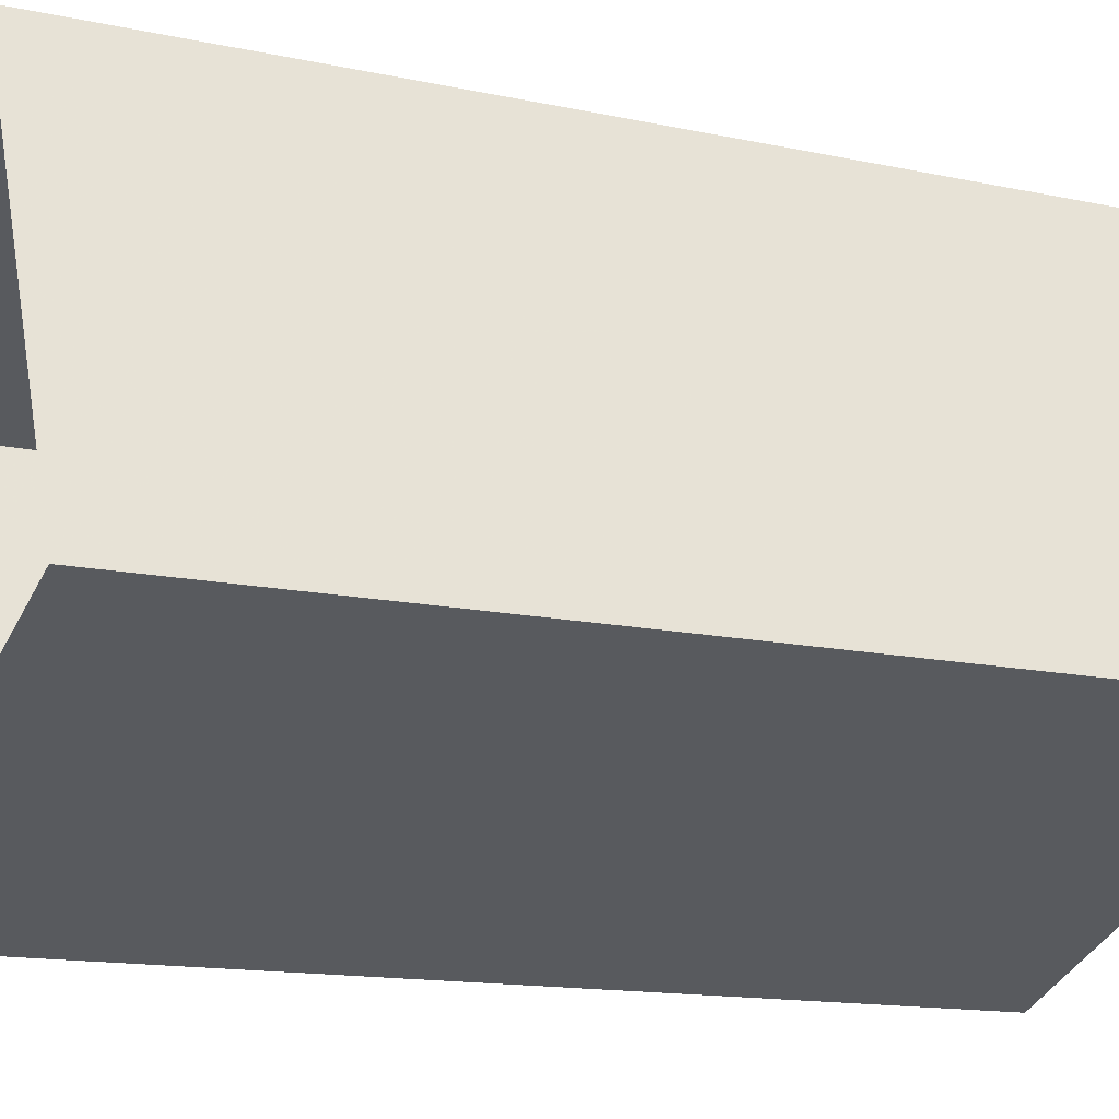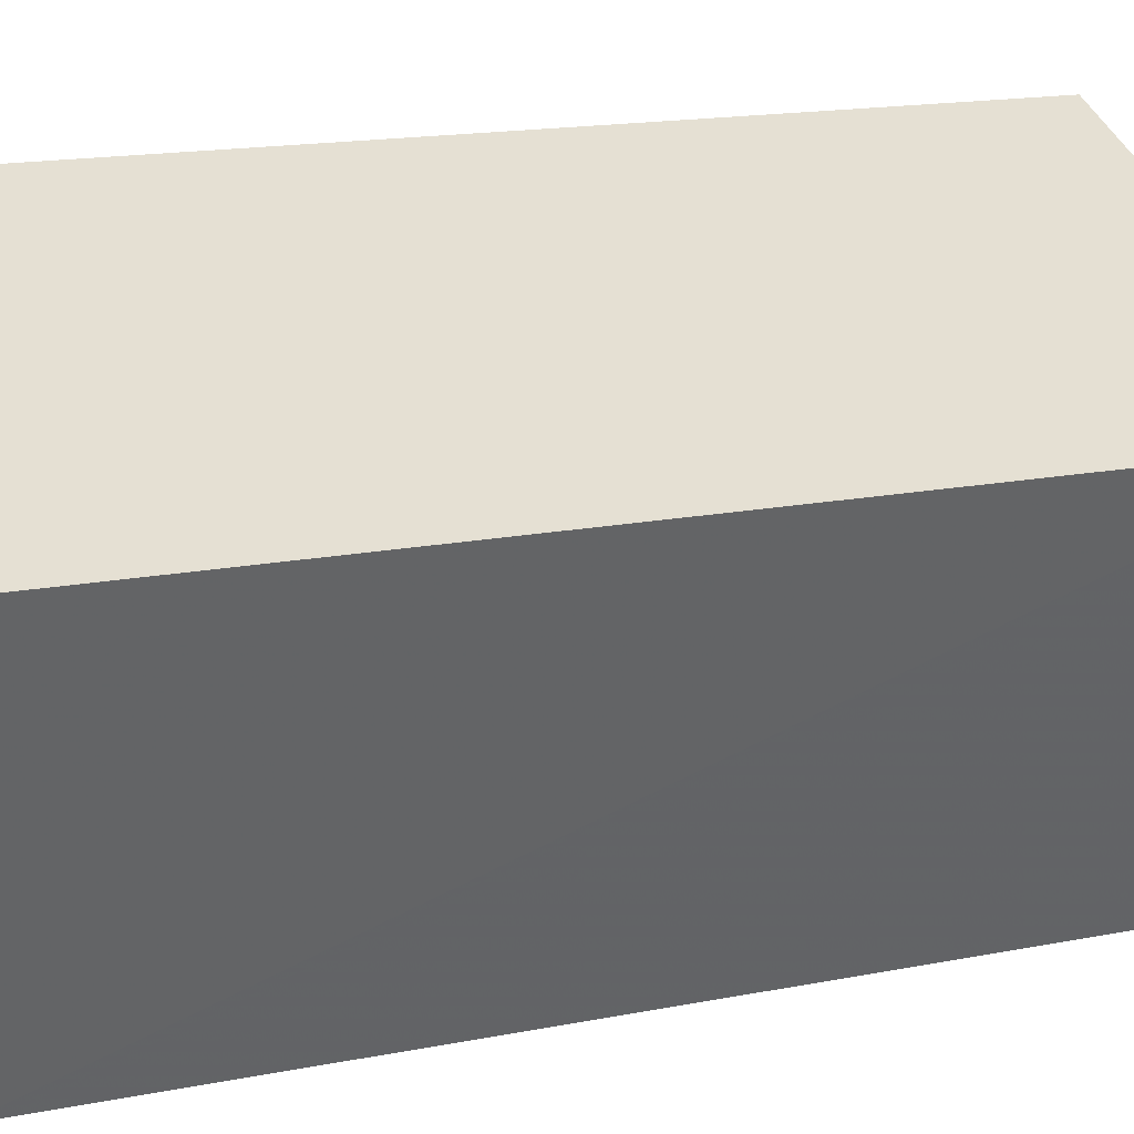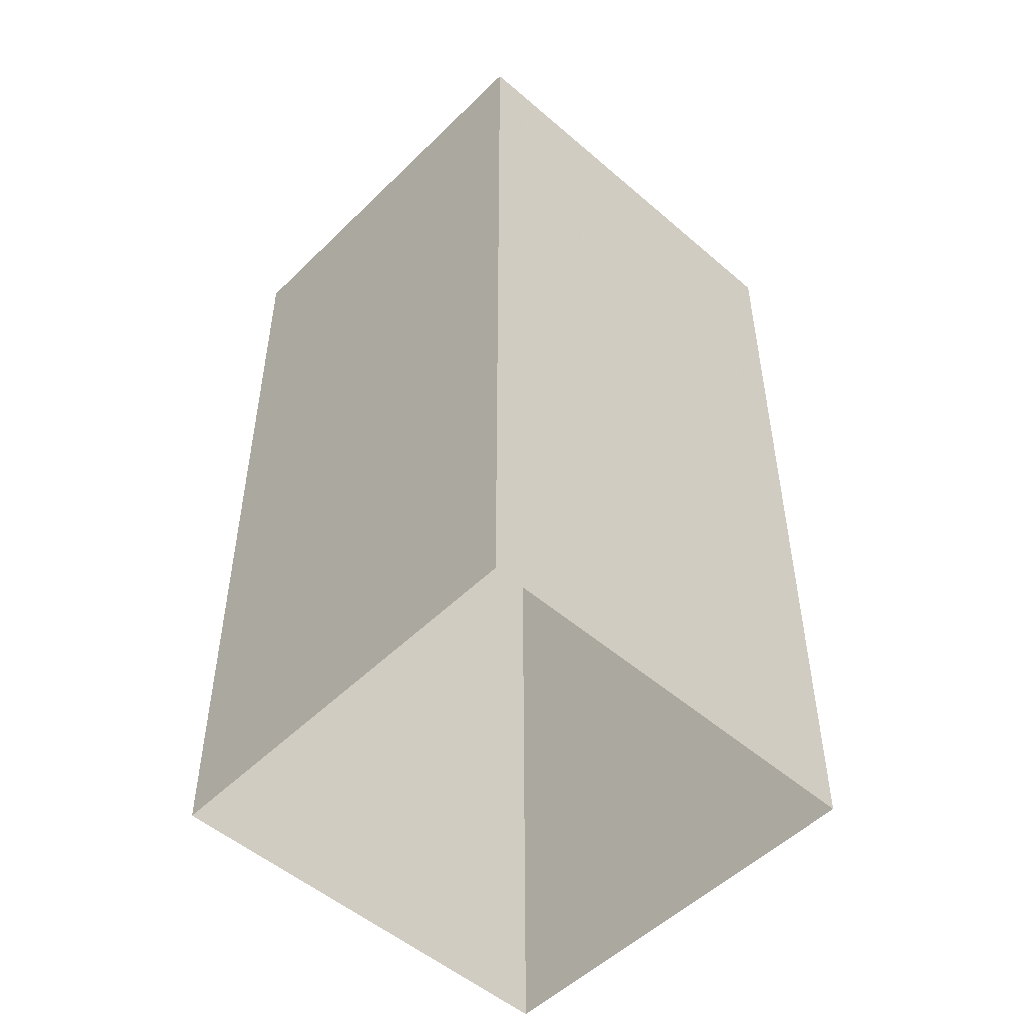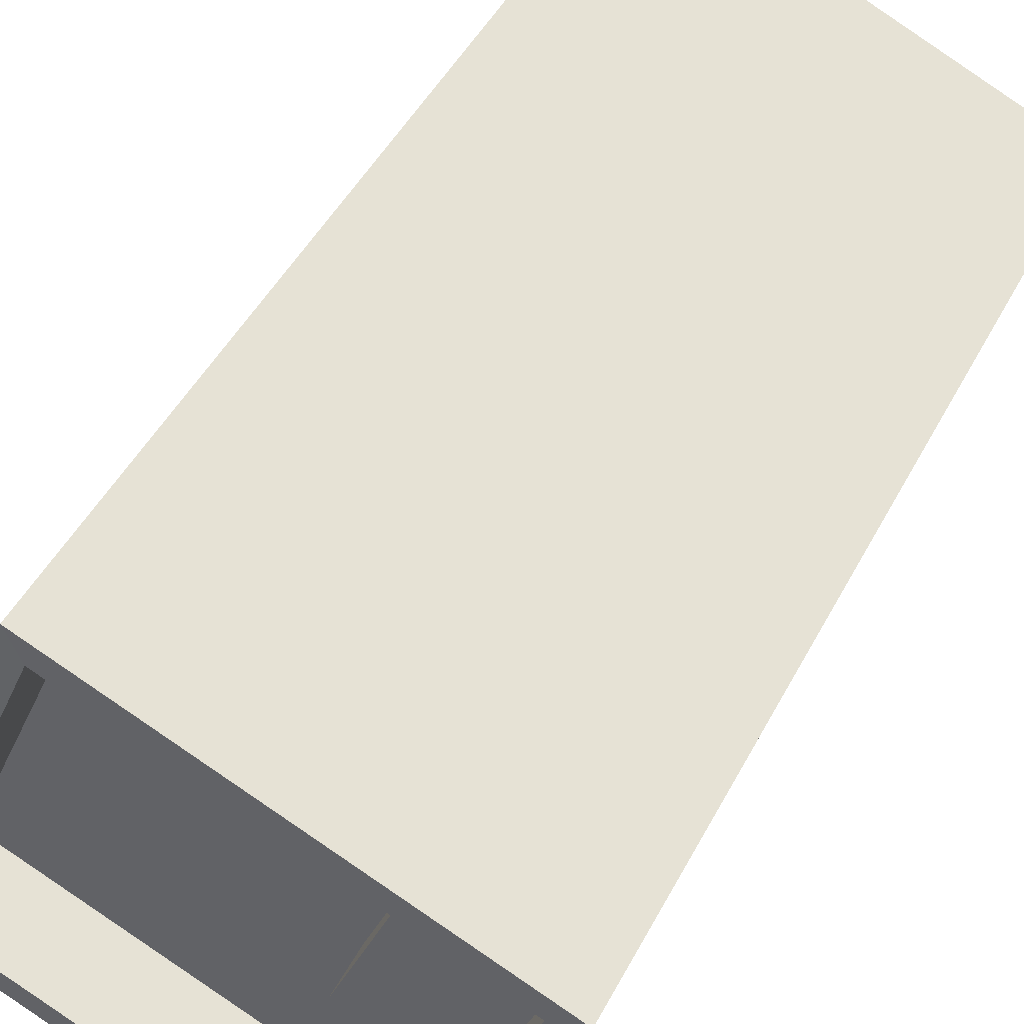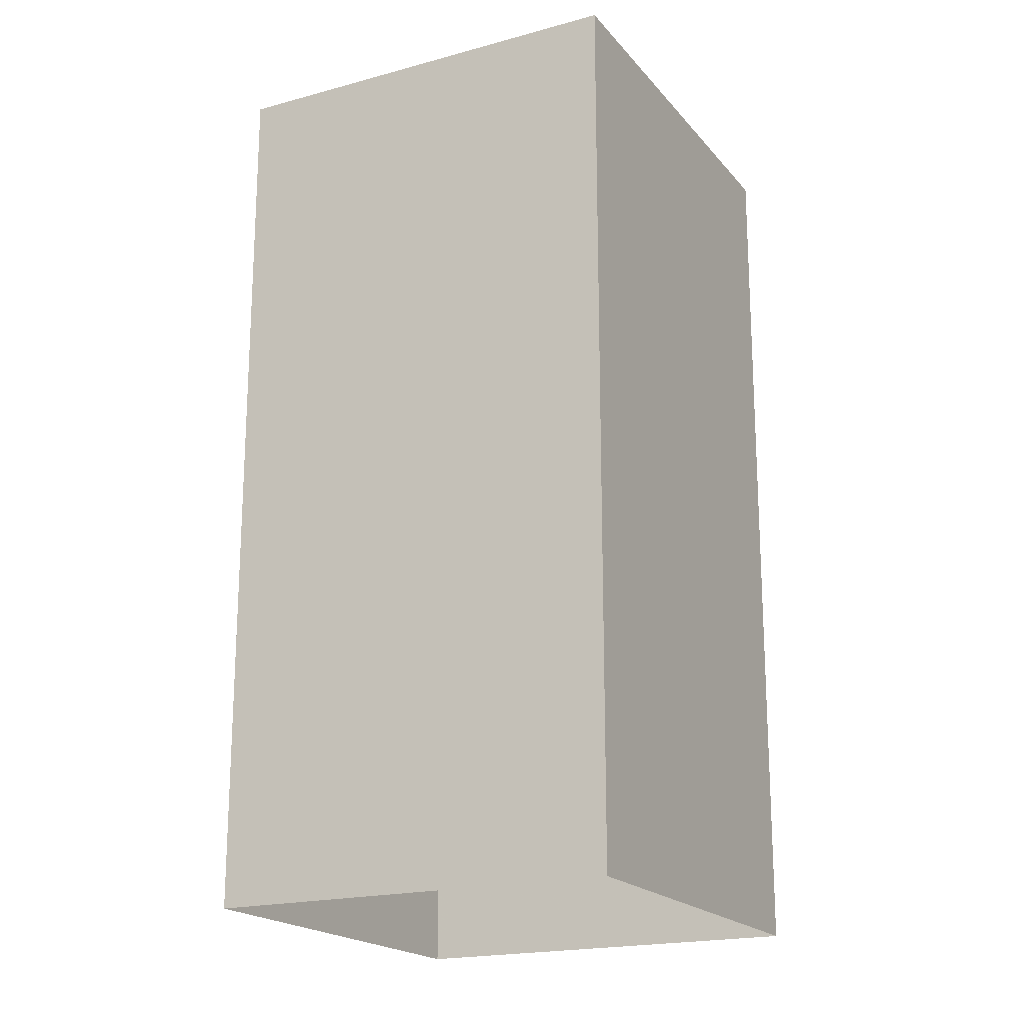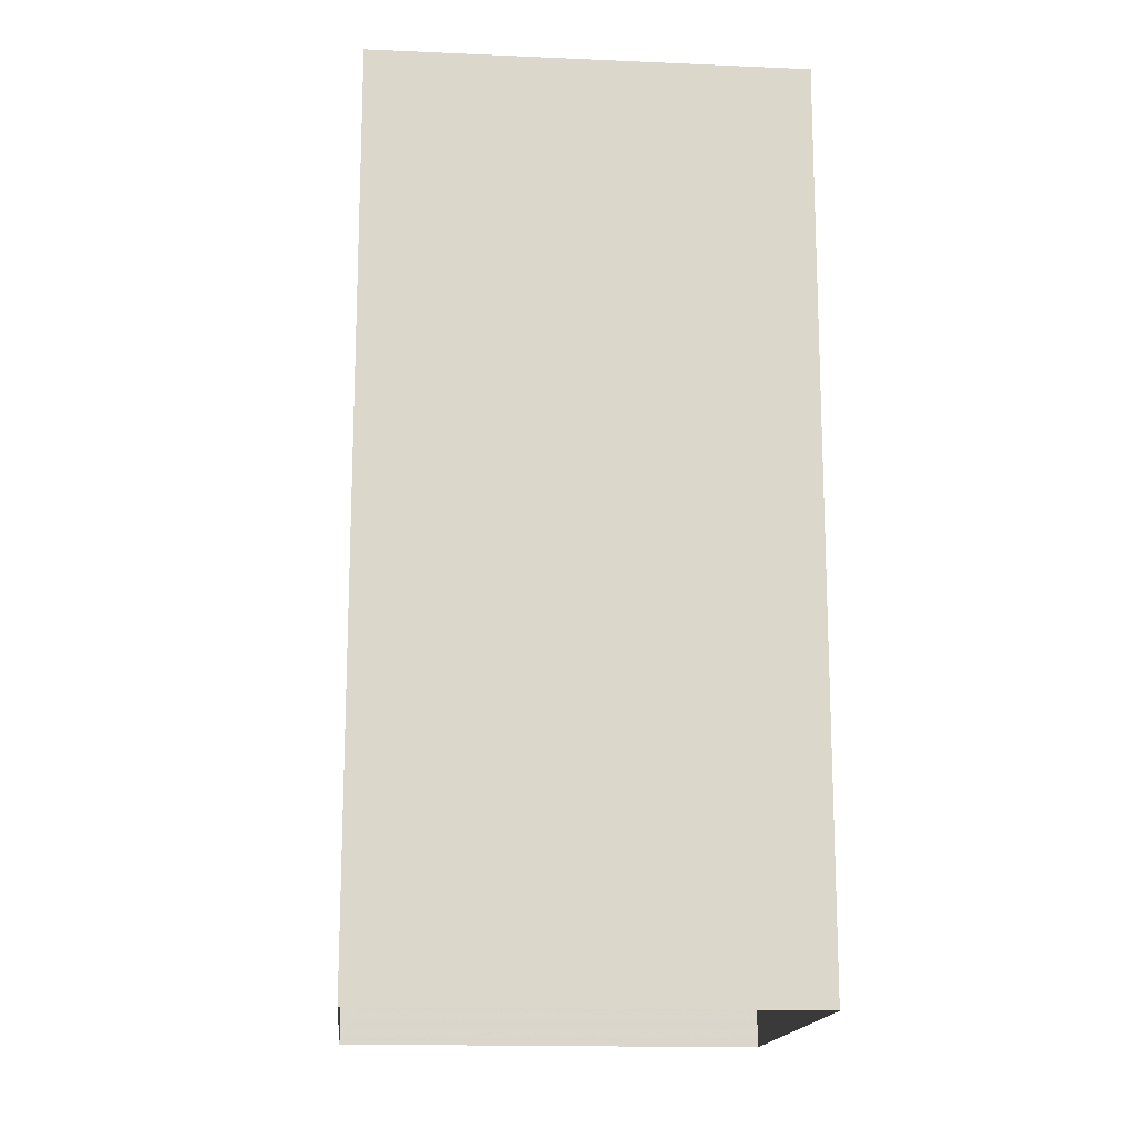
<metadata>
{"format":"obj","ext":"obj","renderer":"f3d","projection":"perspective","resolution":1024,"background":"white","views":[{"elev":-13.4,"azim":-116.6,"up":"+Y"},{"elev":16.3,"azim":67.9,"up":"+Y"},{"elev":-51.3,"azim":114.2,"up":"+Z"},{"elev":47.0,"azim":26.6,"up":"+Y"},{"elev":-19.4,"azim":-85.2,"up":"+Z"},{"elev":-15.9,"azim":-27.8,"up":"+Z"}]}
</metadata>
<code>
v -6821 -3.713e+04 12.87
v -6821 -3.713e+04 13.48
v -6820 -3.713e+04 13.48
v -6820 -3.713e+04 12.87
v -6821 -3.713e+04 13.48
v -6821 -3.713e+04 12.87
v -6821 -3.713e+04 13.48
v -6822 -3.713e+04 13.48
v -6822 -3.713e+04 12.87
v -6821 -3.713e+04 12.87
v -6822 -3.713e+04 13.87
v -6822 -3.713e+04 12.87
v -6826 -3.713e+04 12.87
v -6826 -3.713e+04 13.87
v -6824 -3.713e+04 12.87
v -6824 -3.713e+04 13.87
v -6820 -3.713e+04 13.87
v -6820 -3.713e+04 12.87
v -6826 -3.713e+04 13.87
v -6824 -3.713e+04 2.854
v -6826 -3.713e+04 2.853
v -6824 -3.713e+04 13.87
v -6819 -3.713e+04 13.87
v -6819 -3.713e+04 2.852
v -6821 -3.713e+04 13.87
v -6821 -3.713e+04 2.852
f 20 26 21
f 20 24 26
f 1 2 3
f 4 1 3
f 5 4 3
f 5 6 4
f 7 8 9
f 10 7 9
f 1 8 2
f 1 9 8
f 11 12 13
f 14 11 13
f 14 13 15
f 16 14 15
f 17 16 15
f 18 17 15
f 18 6 5
f 5 17 18
f 17 7 11
f 12 7 10
f 11 7 12
f 17 5 7
f 19 20 21
f 19 22 20
f 23 24 20
f 22 23 20
f 24 25 26
f 24 23 25
f 25 21 26
f 25 19 21
f 2 8 5
f 2 5 3
f 8 7 5
f 6 18 4
f 9 12 10
f 12 9 13
f 18 15 1
f 15 13 9
f 15 9 1
f 4 18 1
f 22 19 14
f 22 14 16
f 25 23 11
f 25 14 19
f 11 23 17
f 14 25 11
f 16 23 22
f 16 17 23

</code>
